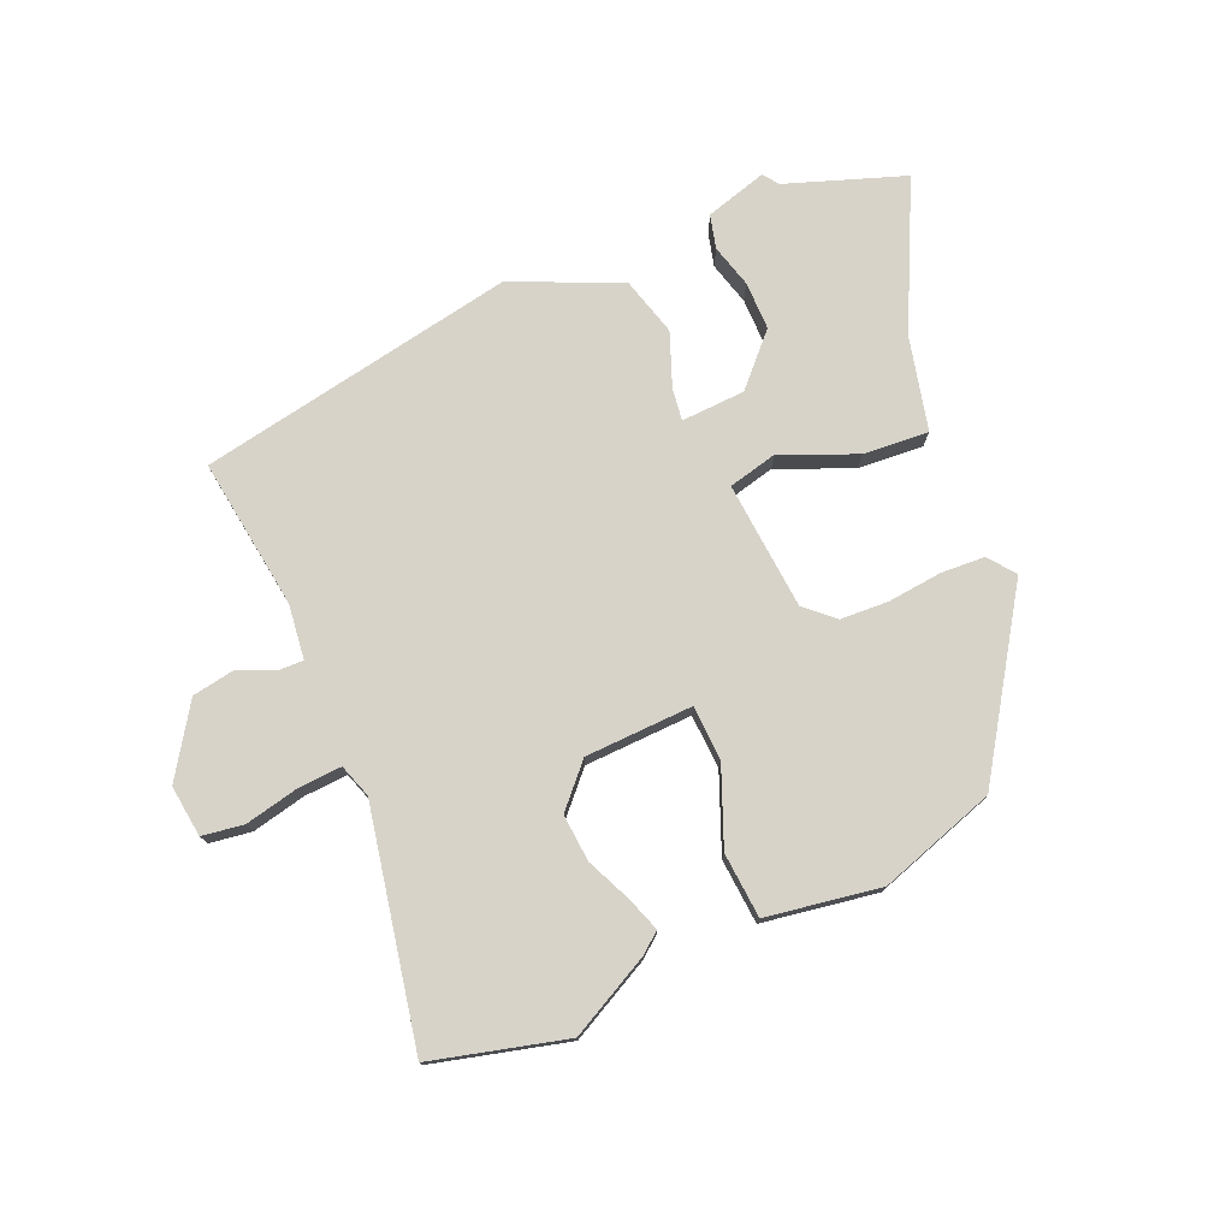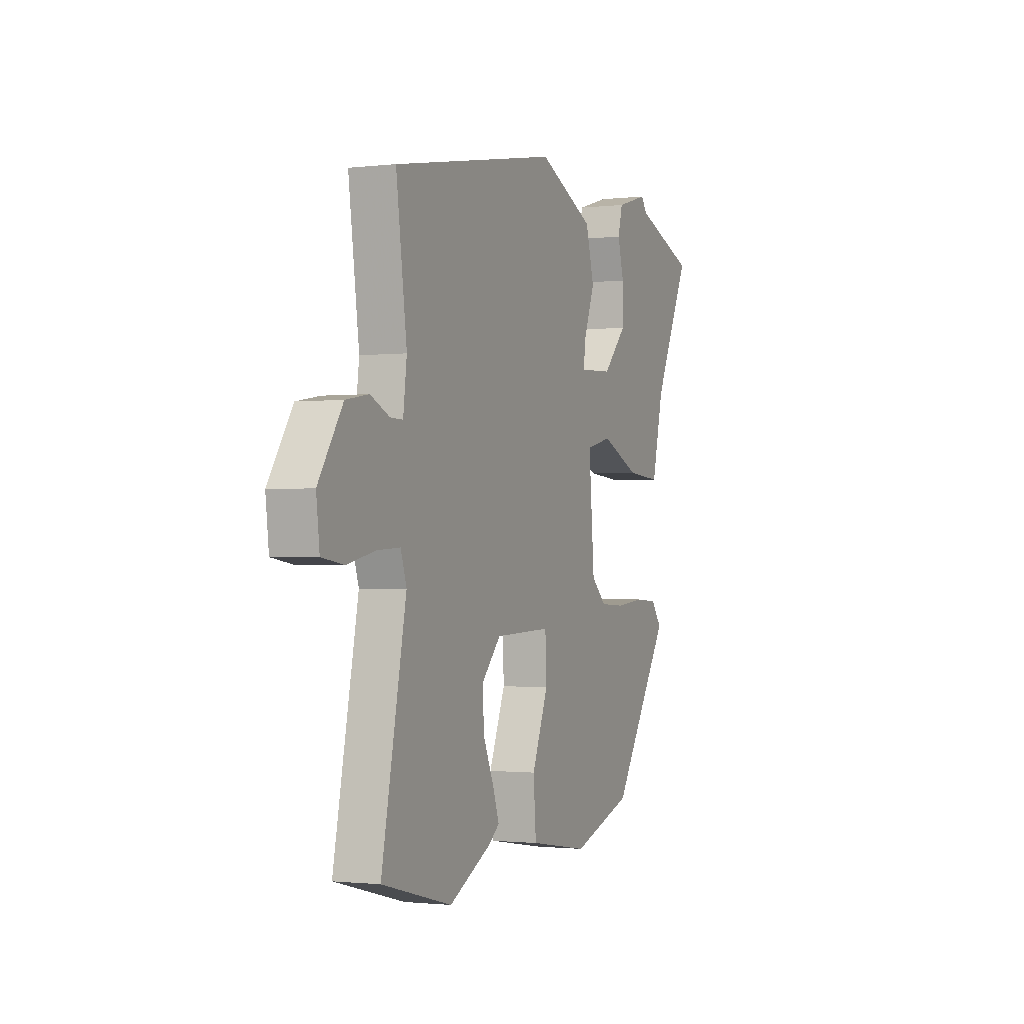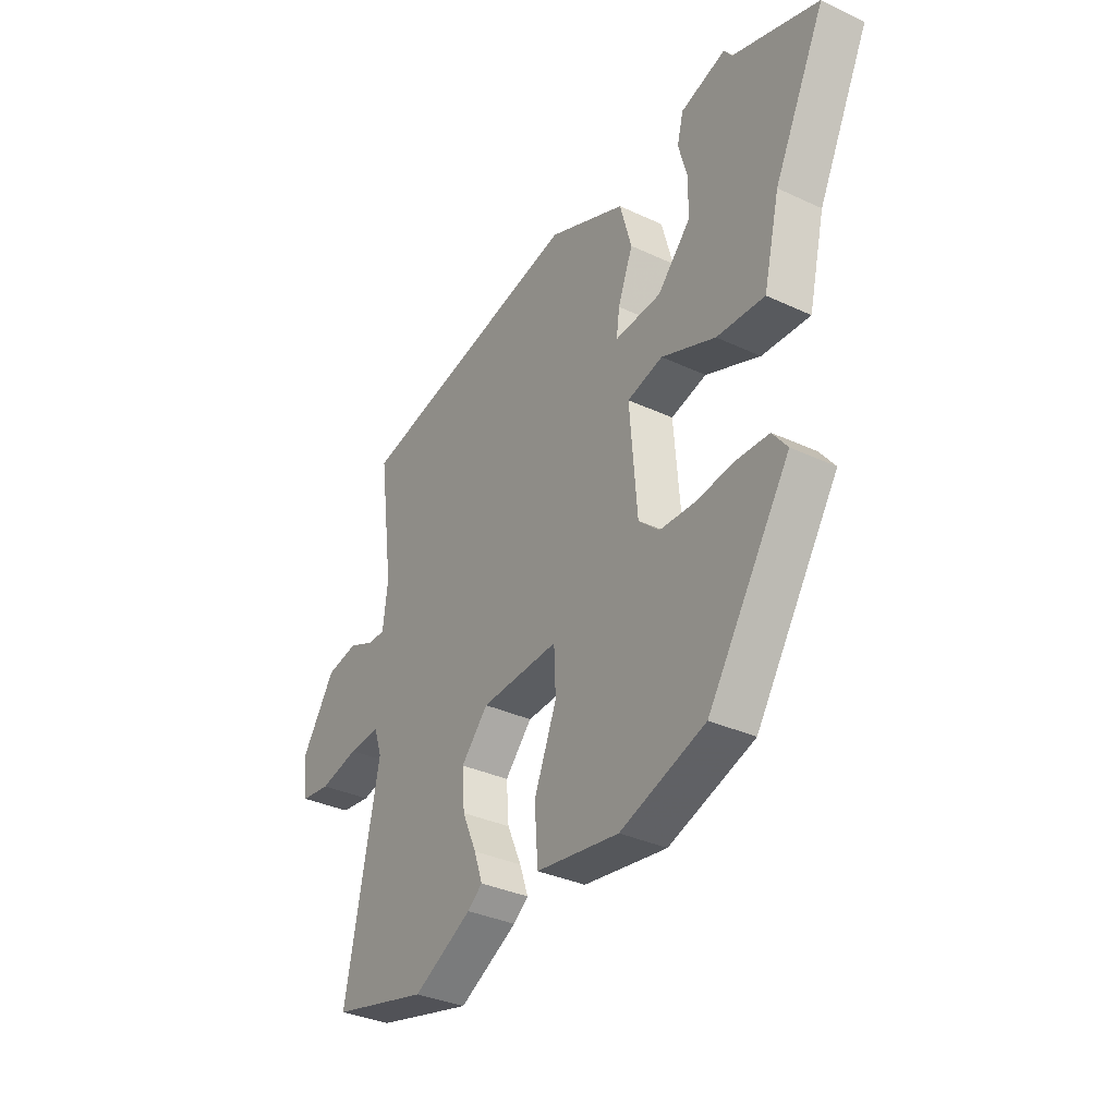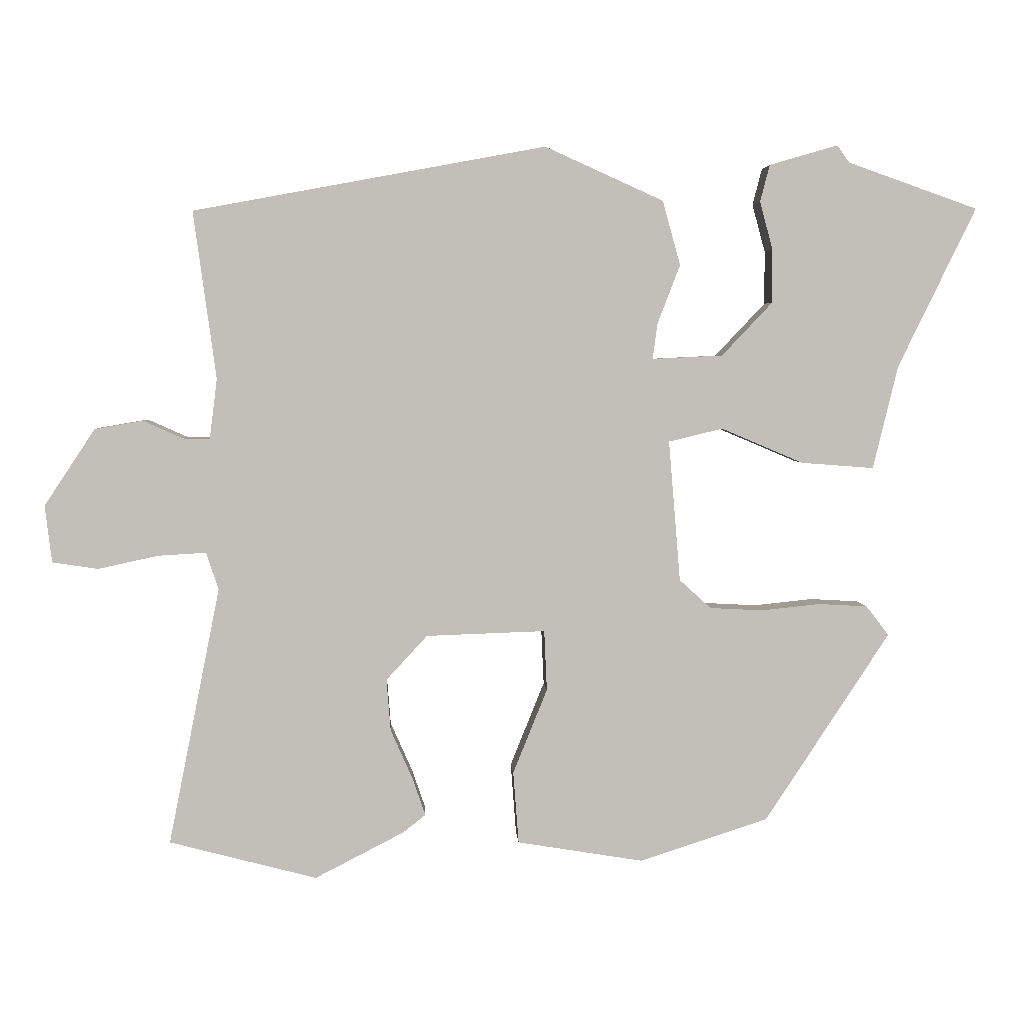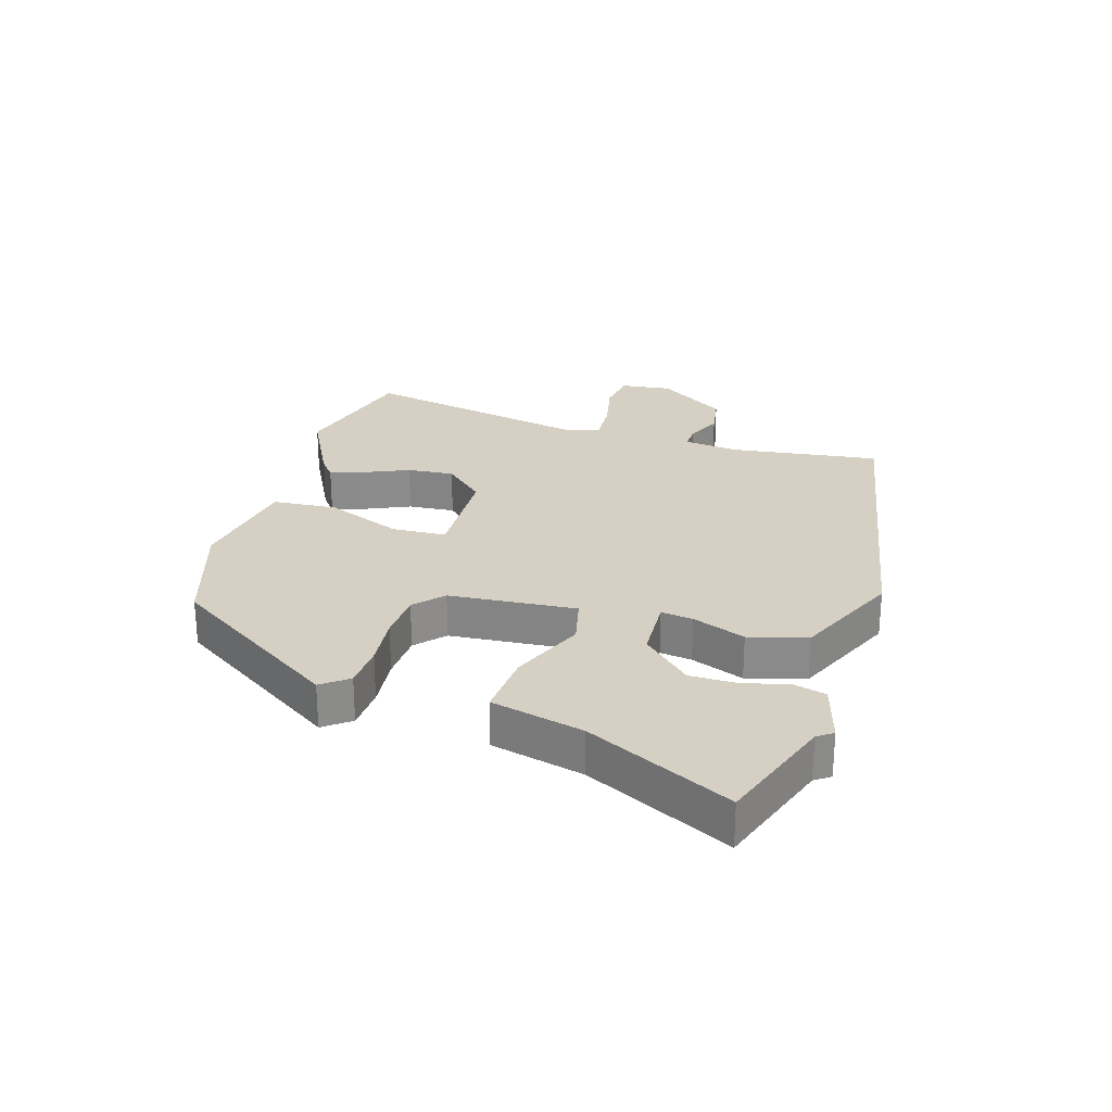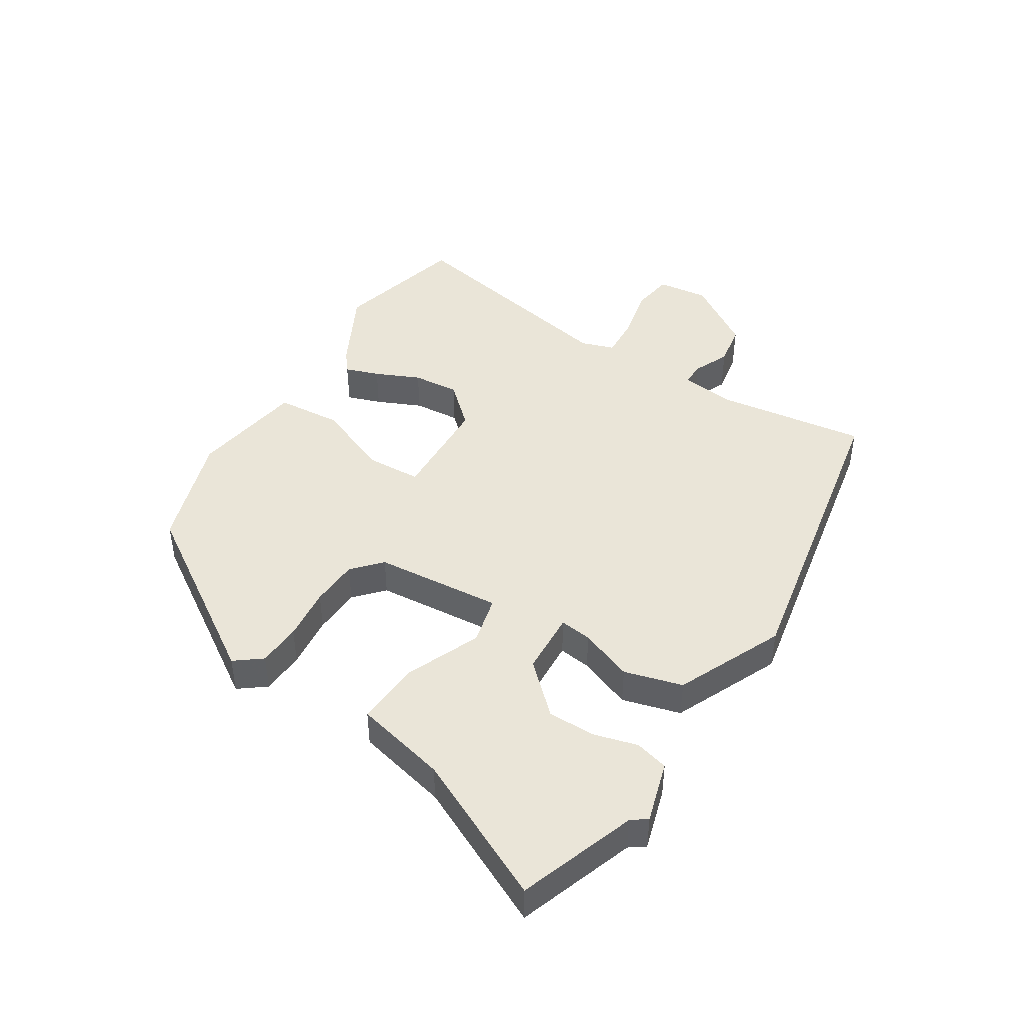
<metadata>
{"format":"obj","ext":"obj","renderer":"f3d","projection":"perspective","resolution":1024,"background":"white","views":[{"elev":76.1,"azim":156.6,"up":"+Y"},{"elev":-1.3,"azim":113.1,"up":"+Z"},{"elev":-34.5,"azim":-122.1,"up":"+Z"},{"elev":3.9,"azim":176.9,"up":"+Z"},{"elev":26.2,"azim":-73.1,"up":"+Y"},{"elev":44.5,"azim":-58.0,"up":"+Y"}]}
</metadata>
<code>
v 0.508 0.07 0.442
v 0.475 0.07 0.198
v 0.486 0.07 0.11
v 0.525 0.07 0.111
v 0.583 0.07 0.137
v 0.653 0.07 0.125
v 0.727 0.07 0.013
v 0.717 0.07 -0.07
v 0.65 0.07 -0.08
v 0.563 0.07 -0.061
v 0.493 0.07 -0.057
v 0.475 0.07 -0.111
v 0.55 0.07 -0.487
v 0.335 0.07 -0.543
v 0.205 0.07 -0.476
v 0.172 0.07 -0.45
v 0.191 0.07 -0.395
v 0.223 0.07 -0.323
v 0.229 0.07 -0.247
v 0.169 0.07 -0.182
v -0.005 0.07 -0.176
v -0.009 0.07 -0.264
v 0.041 0.07 -0.388
v 0.033 0.07 -0.493
v -0.151 0.07 -0.523
v -0.339 0.07 -0.462
v -0.521 0.07 -0.185
v -0.488 0.07 -0.142
v -0.417 0.07 -0.138
v -0.331 0.07 -0.147
v -0.253 0.07 -0.143
v -0.207 0.07 -0.101
v -0.19 0.07 0.105
v -0.269 0.07 0.124
v -0.389 0.07 0.073
v -0.495 0.07 0.065
v -0.531 0.07 0.215
v -0.645 0.07 0.449
v -0.455 0.07 0.516
v -0.437 0.07 0.541
v -0.337 0.07 0.512
v -0.323 0.07 0.458
v -0.342 0.07 0.388
v -0.342 0.07 0.31
v -0.268 0.07 0.232
v -0.165 0.07 0.227
v -0.172 0.07 0.279
v -0.205 0.07 0.365
v -0.179 0.07 0.459
v -0.006 0.07 0.537
v 0.508 0 0.442
v 0.475 0 0.198
v 0.486 0 0.11
v 0.525 0 0.111
v 0.583 0 0.137
v 0.653 0 0.125
v 0.727 0 0.013
v 0.717 0 -0.07
v 0.65 0 -0.08
v 0.563 0 -0.061
v 0.493 0 -0.057
v 0.475 0 -0.111
v 0.55 0 -0.487
v 0.335 0 -0.543
v 0.205 0 -0.476
v 0.172 0 -0.45
v 0.191 0 -0.395
v 0.223 0 -0.323
v 0.229 0 -0.247
v 0.169 0 -0.182
v -0.005 0 -0.176
v -0.009 0 -0.264
v 0.041 0 -0.388
v 0.033 0 -0.493
v -0.151 0 -0.523
v -0.339 0 -0.462
v -0.521 0 -0.185
v -0.488 0 -0.142
v -0.417 0 -0.138
v -0.331 0 -0.147
v -0.253 0 -0.143
v -0.207 0 -0.101
v -0.19 0 0.105
v -0.269 0 0.124
v -0.389 0 0.073
v -0.495 0 0.065
v -0.531 0 0.215
v -0.645 0 0.449
v -0.455 0 0.516
v -0.437 0 0.541
v -0.337 0 0.512
v -0.323 0 0.458
v -0.342 0 0.388
v -0.342 0 0.31
v -0.268 0 0.232
v -0.165 0 0.227
v -0.172 0 0.279
v -0.205 0 0.365
v -0.179 0 0.459
v -0.006 0 0.537
f 50 1 2
f 49 50 2
f 48 49 2
f 47 48 2
f 46 47 2 3
f 45 46 3
f 41 42 43
f 40 41 43
f 39 40 43
f 39 43 44
f 38 39 44
f 37 38 44
f 37 44 45
f 36 37 45
f 35 36 45
f 34 35 45
f 28 29 30
f 27 28 30
f 26 27 30
f 25 26 30
f 24 25 30
f 23 24 30
f 22 23 30
f 21 22 30 31
f 20 21 31 32
f 16 17 18
f 15 16 18
f 14 15 18
f 13 14 18
f 12 13 18
f 11 12 18 19
f 8 9 10
f 7 8 10
f 6 7 10
f 5 6 10
f 4 5 10
f 3 4 10 11
f 45 3 11
f 34 45 11
f 33 34 11
f 11 19 20
f 11 20 32 33
f 52 51 100
f 52 100 99
f 52 99 98
f 52 98 97
f 53 52 97 96
f 53 96 95
f 93 92 91
f 93 91 90
f 93 90 89
f 94 93 89
f 94 89 88
f 94 88 87
f 95 94 87
f 95 87 86
f 95 86 85
f 95 85 84
f 80 79 78
f 80 78 77
f 80 77 76
f 80 76 75
f 80 75 74
f 80 74 73
f 80 73 72
f 81 80 72 71
f 82 81 71 70
f 68 67 66
f 68 66 65
f 68 65 64
f 68 64 63
f 68 63 62
f 69 68 62 61
f 60 59 58
f 60 58 57
f 60 57 56
f 60 56 55
f 60 55 54
f 61 60 54 53
f 61 53 95
f 61 95 84
f 61 84 83
f 70 69 61
f 83 82 70 61
f 1 51 52 2
f 2 52 53 3
f 3 53 54 4
f 4 54 55 5
f 5 55 56 6
f 6 56 57 7
f 7 57 58 8
f 8 58 59 9
f 9 59 60 10
f 10 60 61 11
f 11 61 62 12
f 12 62 63 13
f 13 63 64 14
f 14 64 65 15
f 15 65 66 16
f 16 66 67 17
f 17 67 68 18
f 18 68 69 19
f 19 69 70 20
f 20 70 71 21
f 21 71 72 22
f 22 72 73 23
f 23 73 74 24
f 24 74 75 25
f 25 75 76 26
f 26 76 77 27
f 27 77 78 28
f 28 78 79 29
f 29 79 80 30
f 30 80 81 31
f 31 81 82 32
f 32 82 83 33
f 33 83 84 34
f 34 84 85 35
f 35 85 86 36
f 36 86 87 37
f 37 87 88 38
f 38 88 89 39
f 39 89 90 40
f 40 90 91 41
f 41 91 92 42
f 42 92 93 43
f 43 93 94 44
f 44 94 95 45
f 45 95 96 46
f 46 96 97 47
f 47 97 98 48
f 48 98 99 49
f 49 99 100 50
f 50 100 51 1

</code>
